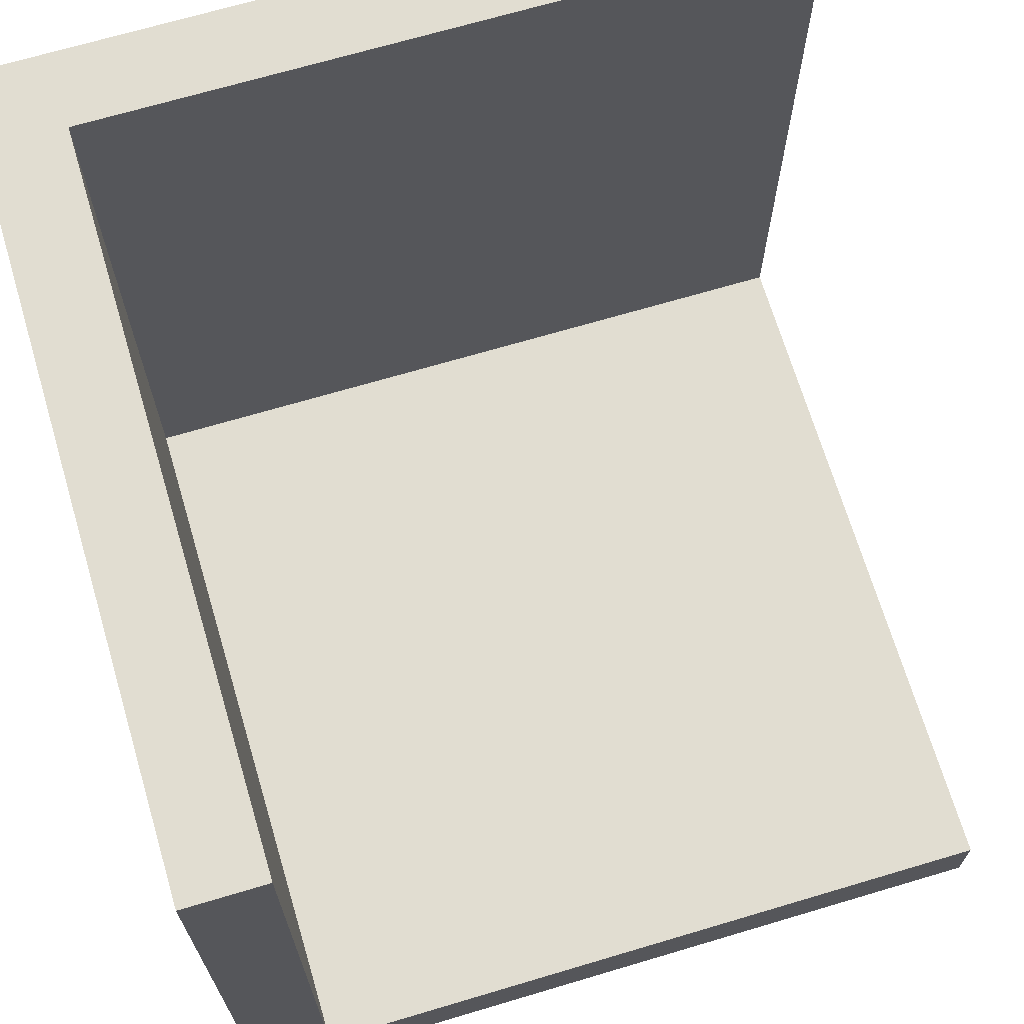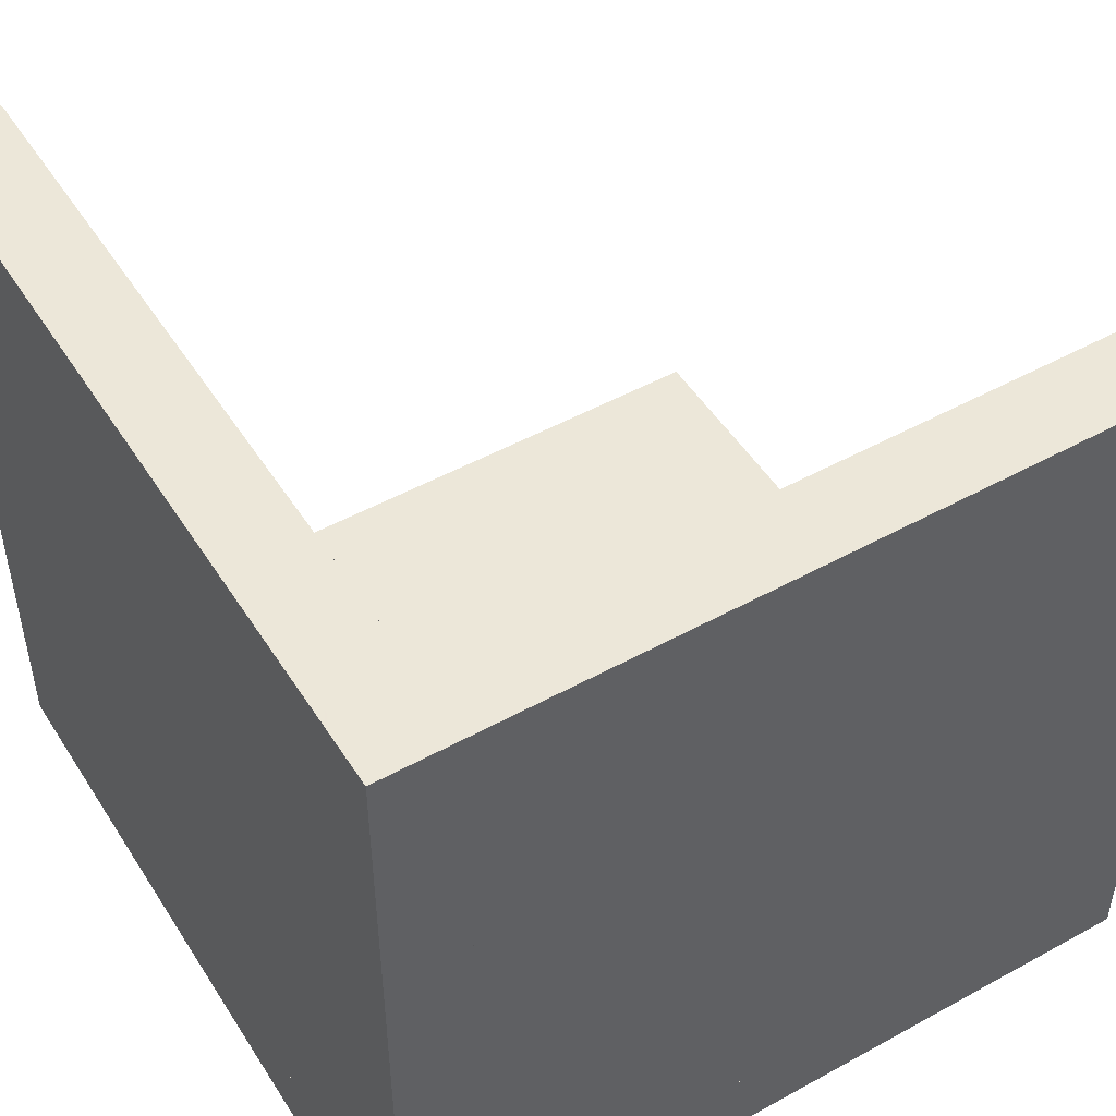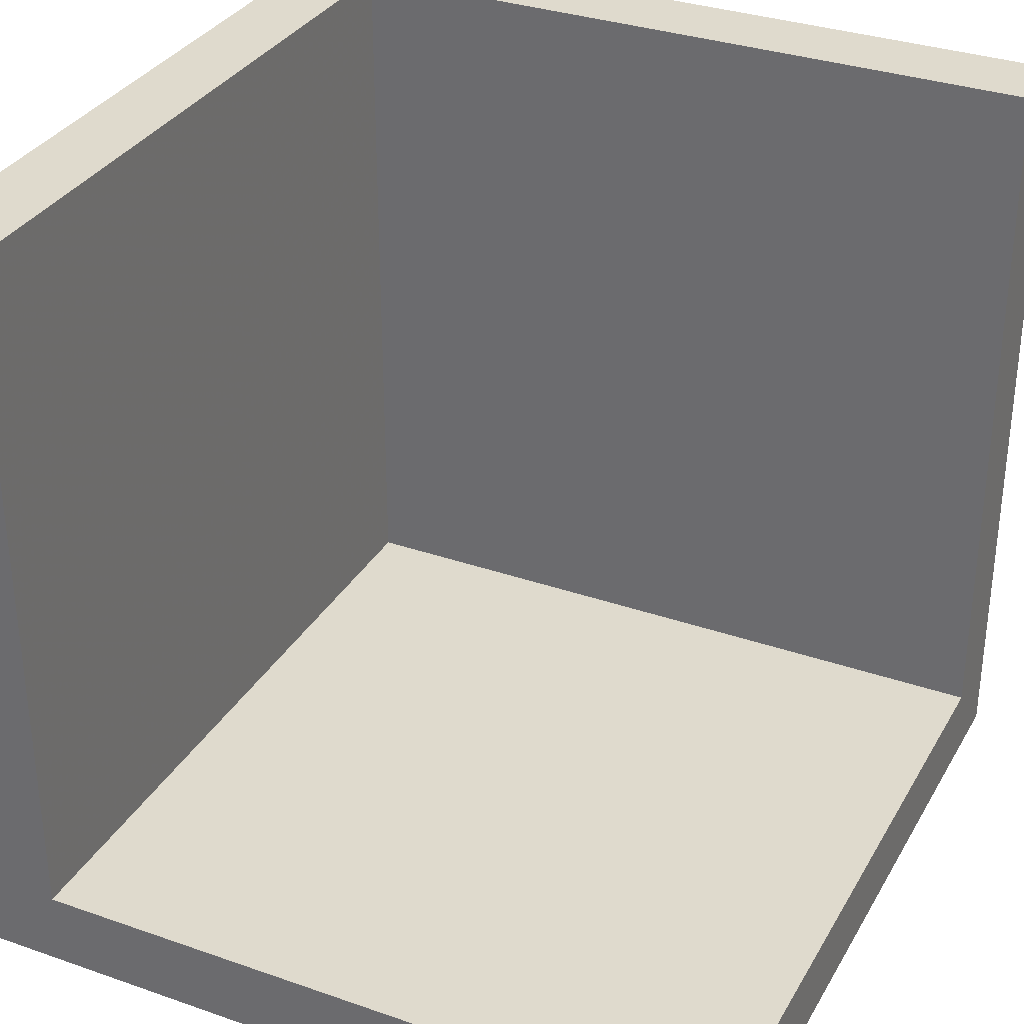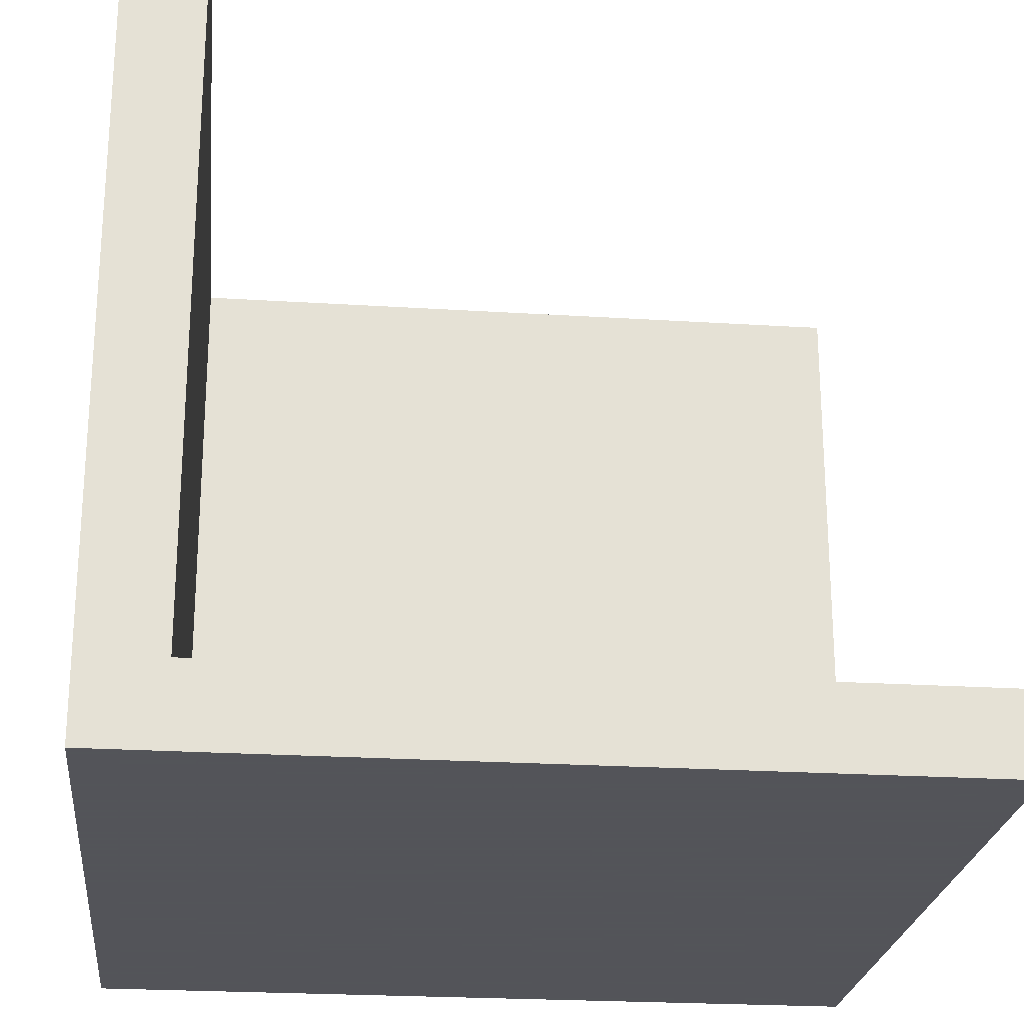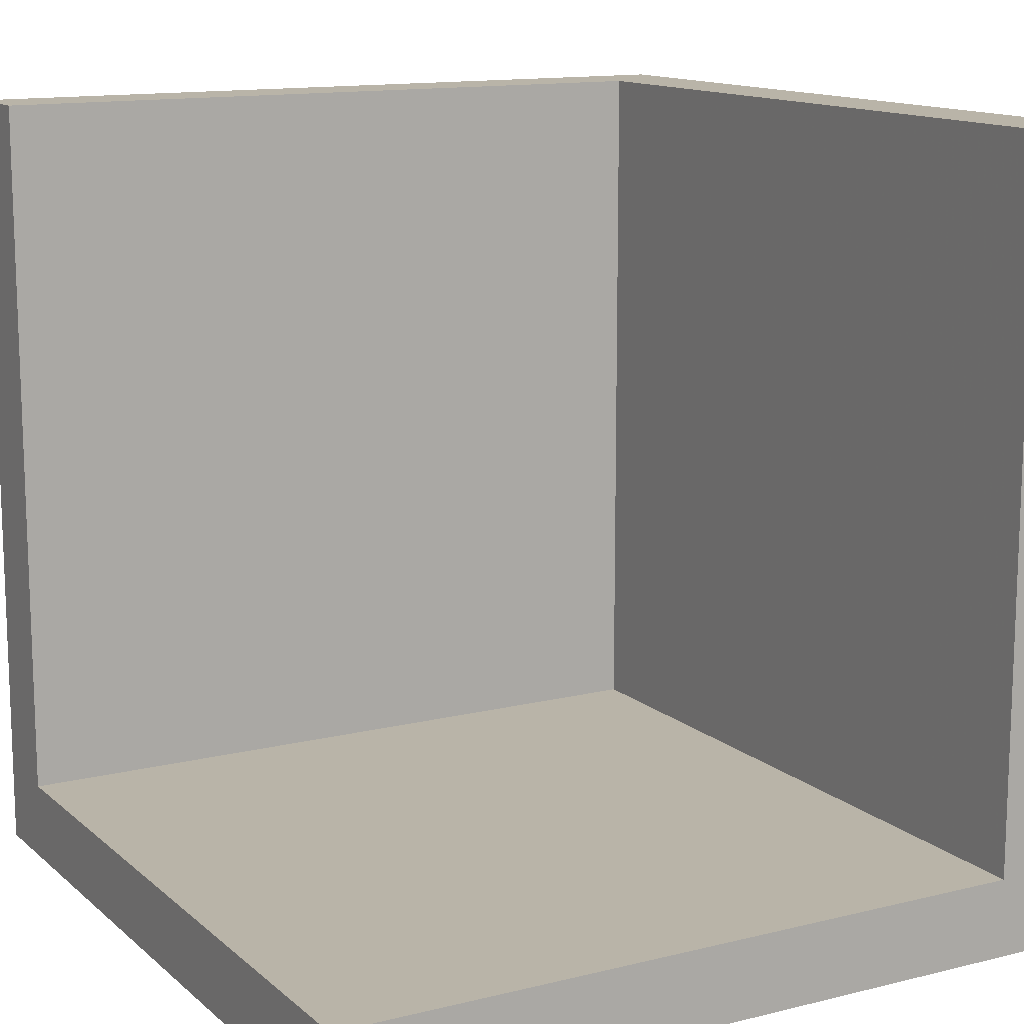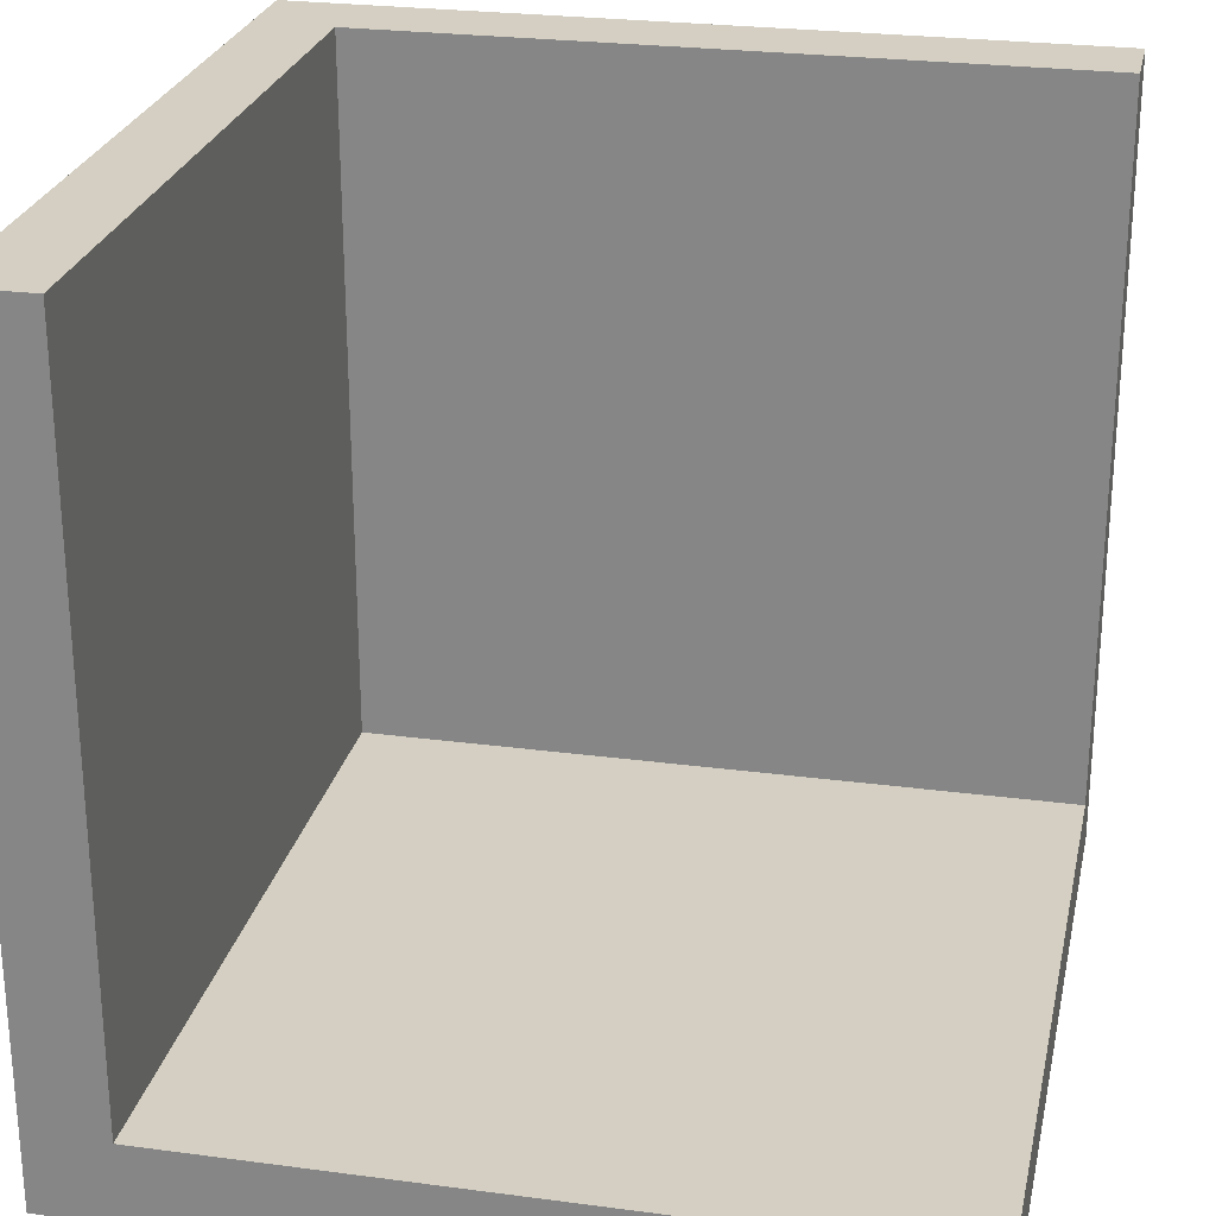
<metadata>
{"format":"obj","ext":"obj","renderer":"f3d","projection":"perspective","resolution":1024,"background":"white","views":[{"elev":68.8,"azim":73.4,"up":"+Z"},{"elev":49.6,"azim":-31.3,"up":"+Z"},{"elev":32.9,"azim":115.7,"up":"+Z"},{"elev":-23.9,"azim":84.0,"up":"+Z"},{"elev":13.2,"azim":150.6,"up":"+Z"},{"elev":25.6,"azim":12.0,"up":"+Y"}]}
</metadata>
<code>
o Cube.005
v -1 1 -1
v -1 -1 -1
v -1 -1 1
v -1 1 1
v -0.8 1 -1
v -0.8 -1 -1
v -0.8 -1 1
v -0.8 1 1
f 1 2 3 4
f 5 8 7 6
f 1 5 6 2
f 2 6 7 3
f 3 7 8 4
f 5 1 4 8
o Cube.002
v 1 1 -1
v 1 -1 -1
v -1 -1 -1
v -1 1 -1
v 1 1 -0.8
v 1 -1 -0.8
v -1 -1 -0.8
v -1 1 -0.8
f 9 10 11 12
f 13 16 15 14
f 9 13 14 10
f 10 14 15 11
f 11 15 16 12
f 13 9 12 16
o Cube.001
v 1 -1 -1
v 1 -1 1
v -1 -1 1
v -1 -1 -1
v 1 -0.8 -1
v 1 -0.8 1
v -1 -0.8 1
v -1 -0.8 -1
f 17 18 19 20
f 21 24 23 22
f 17 21 22 18
f 18 22 23 19
f 19 23 24 20
f 21 17 20 24

</code>
